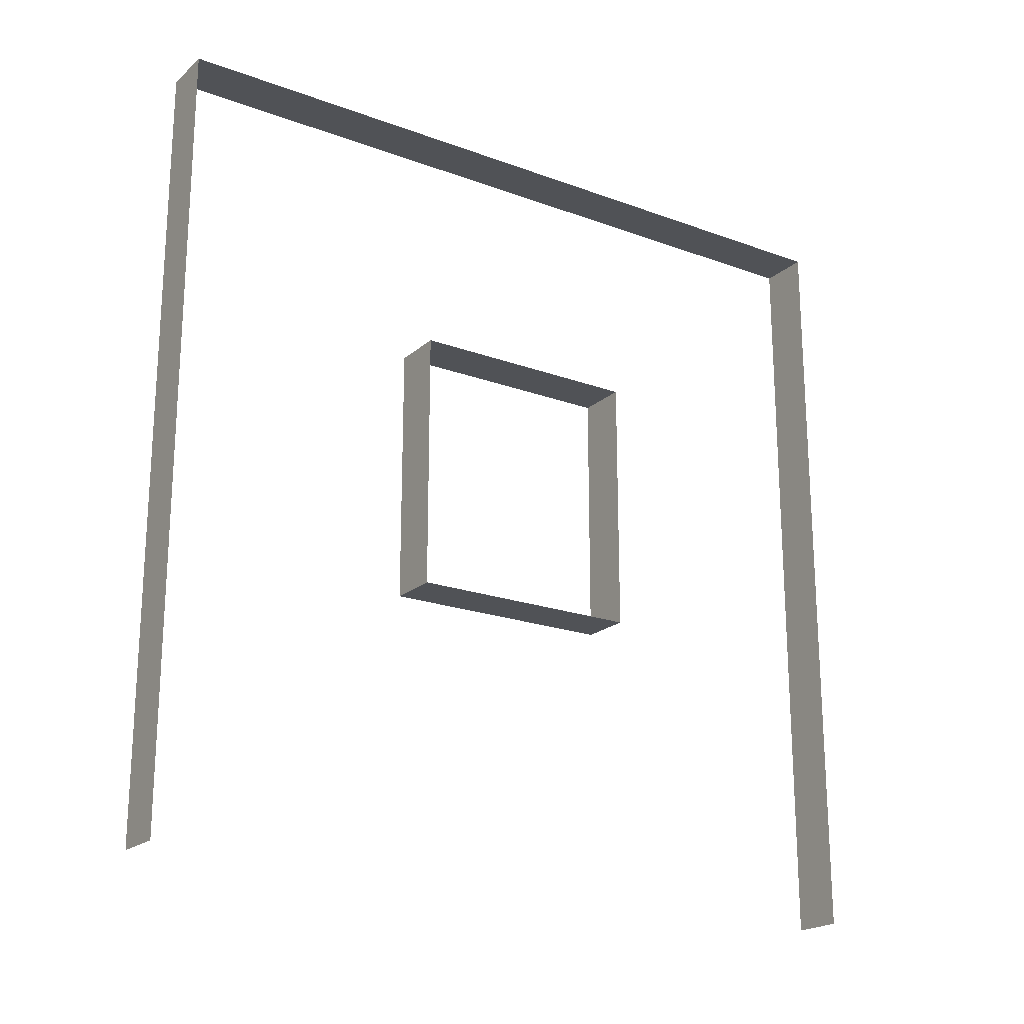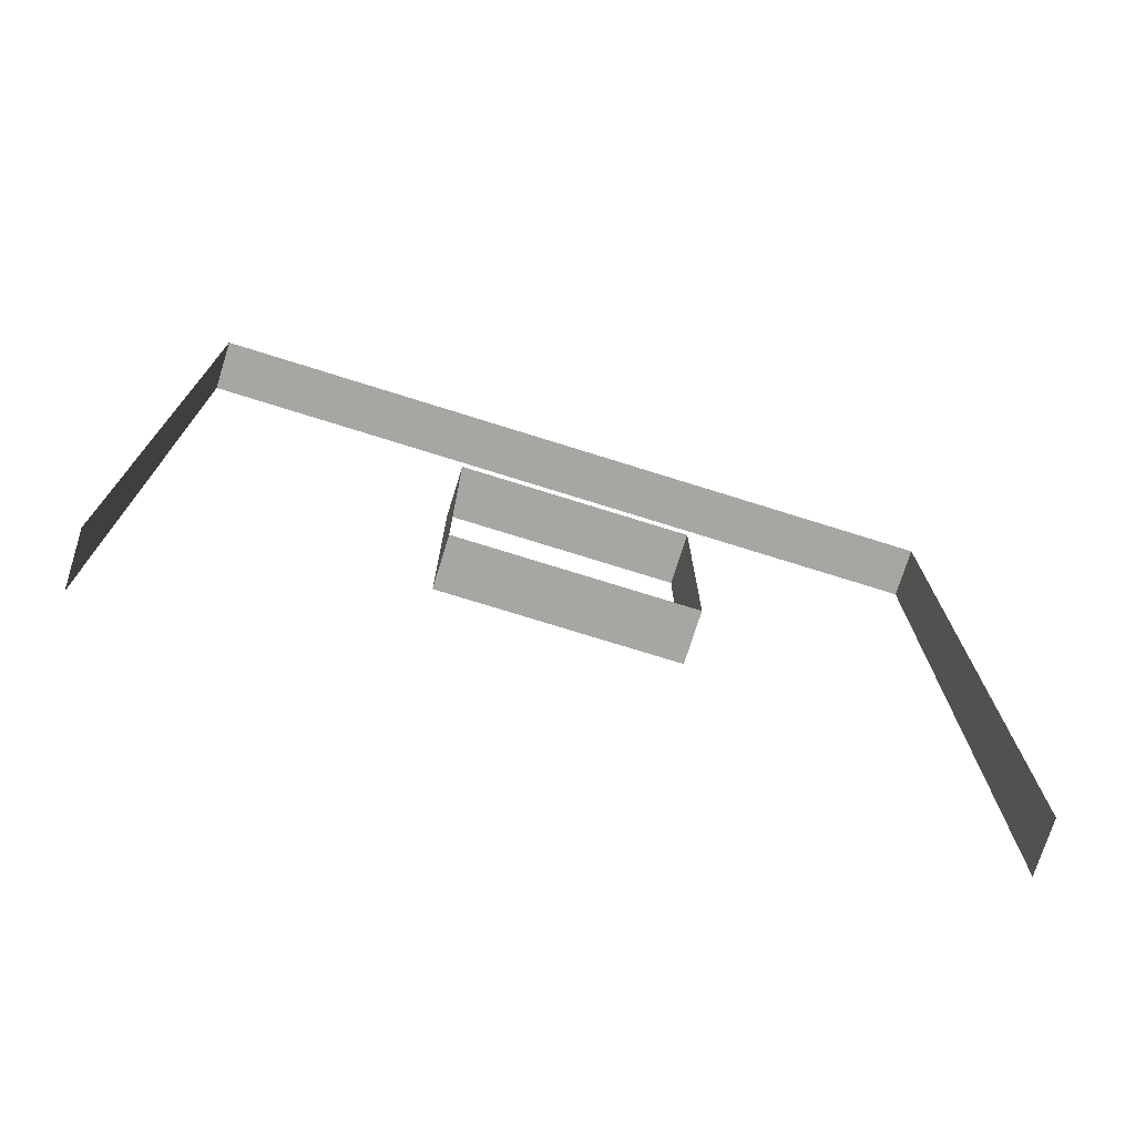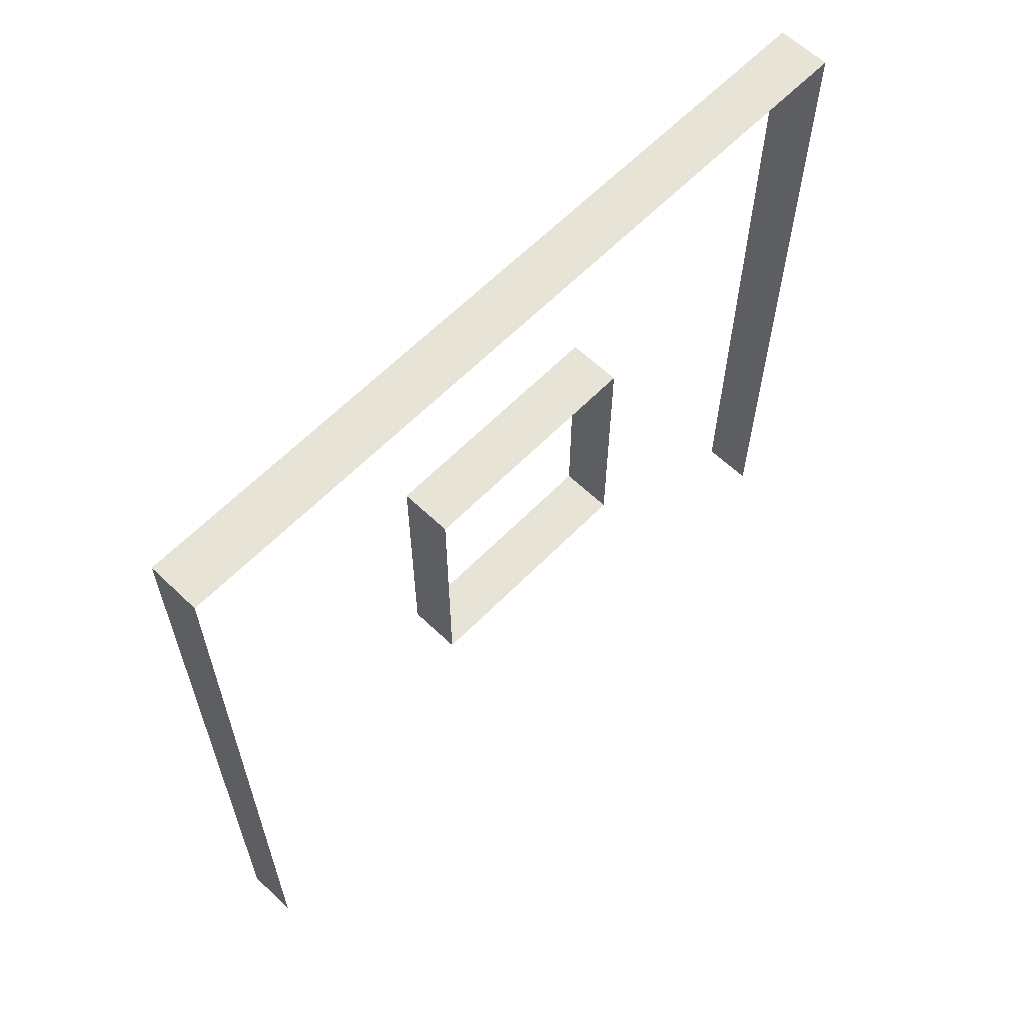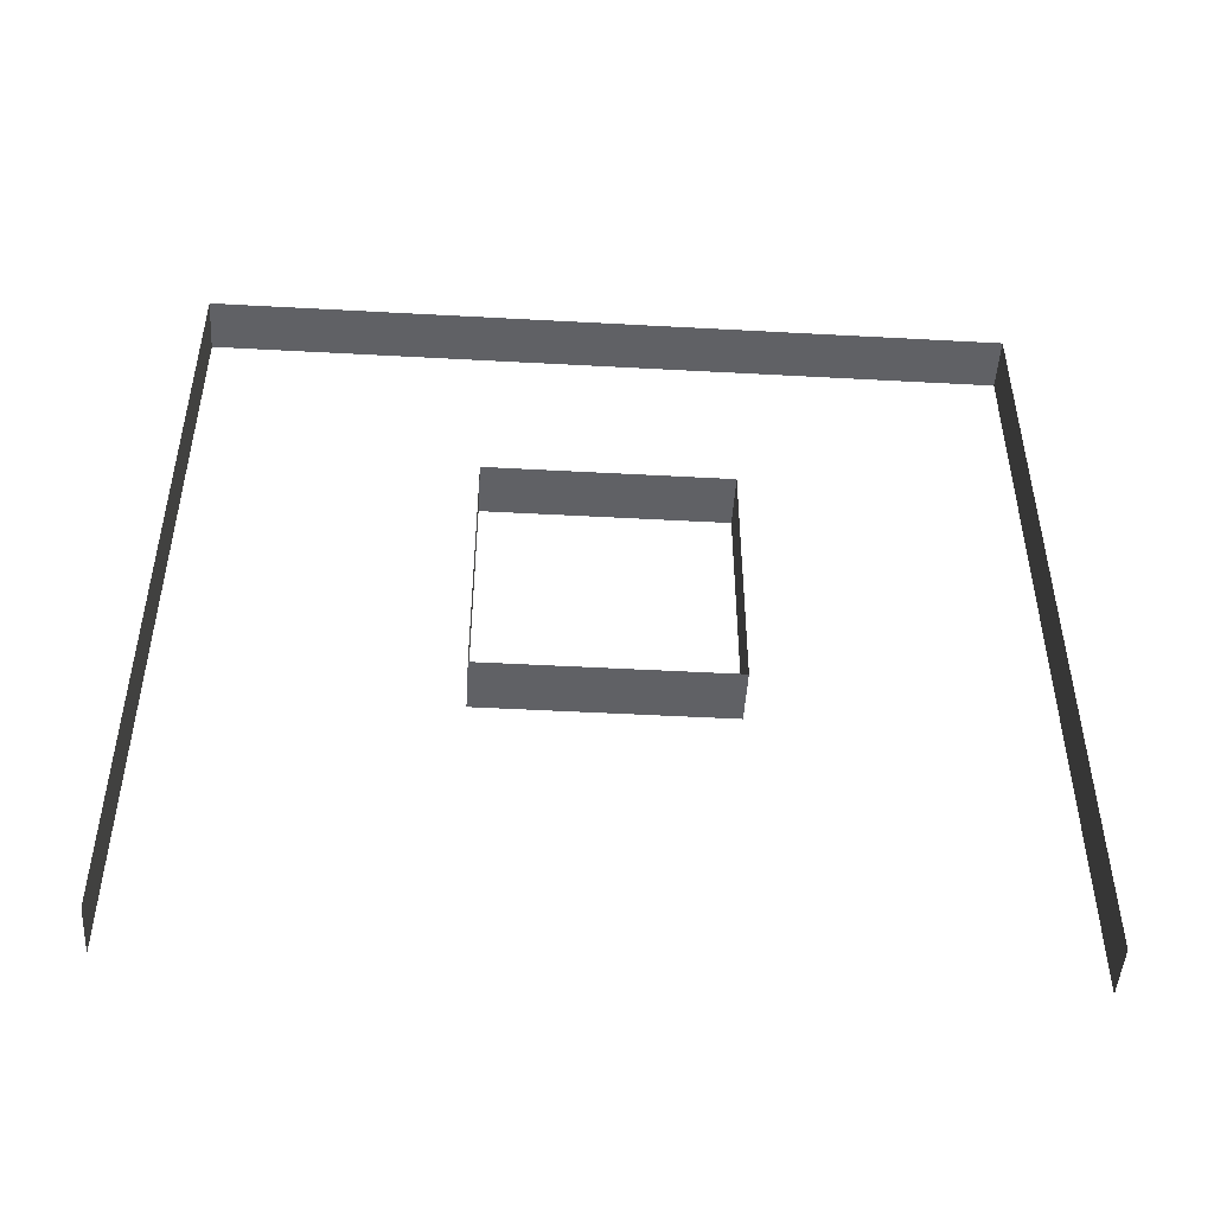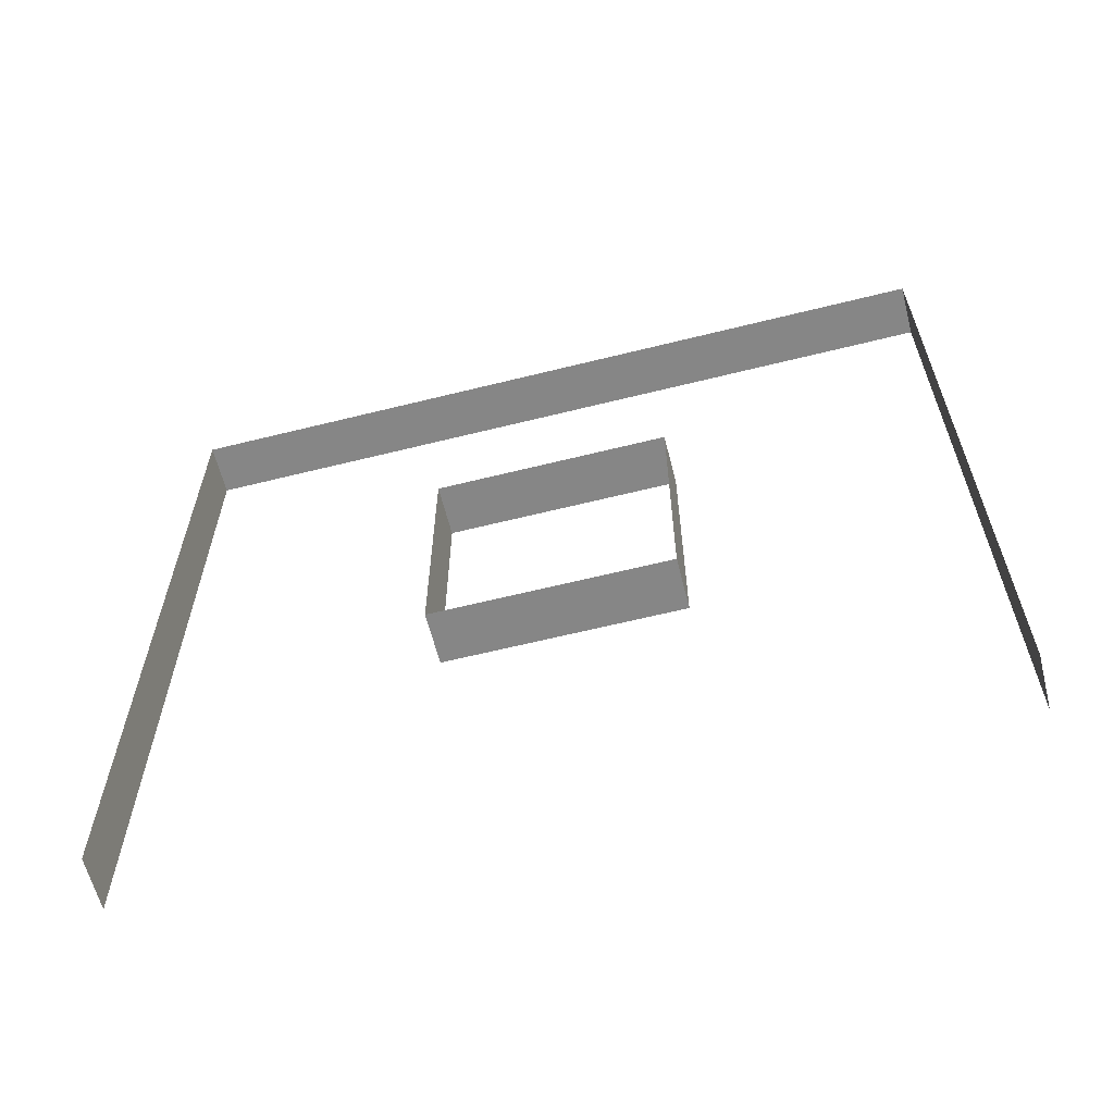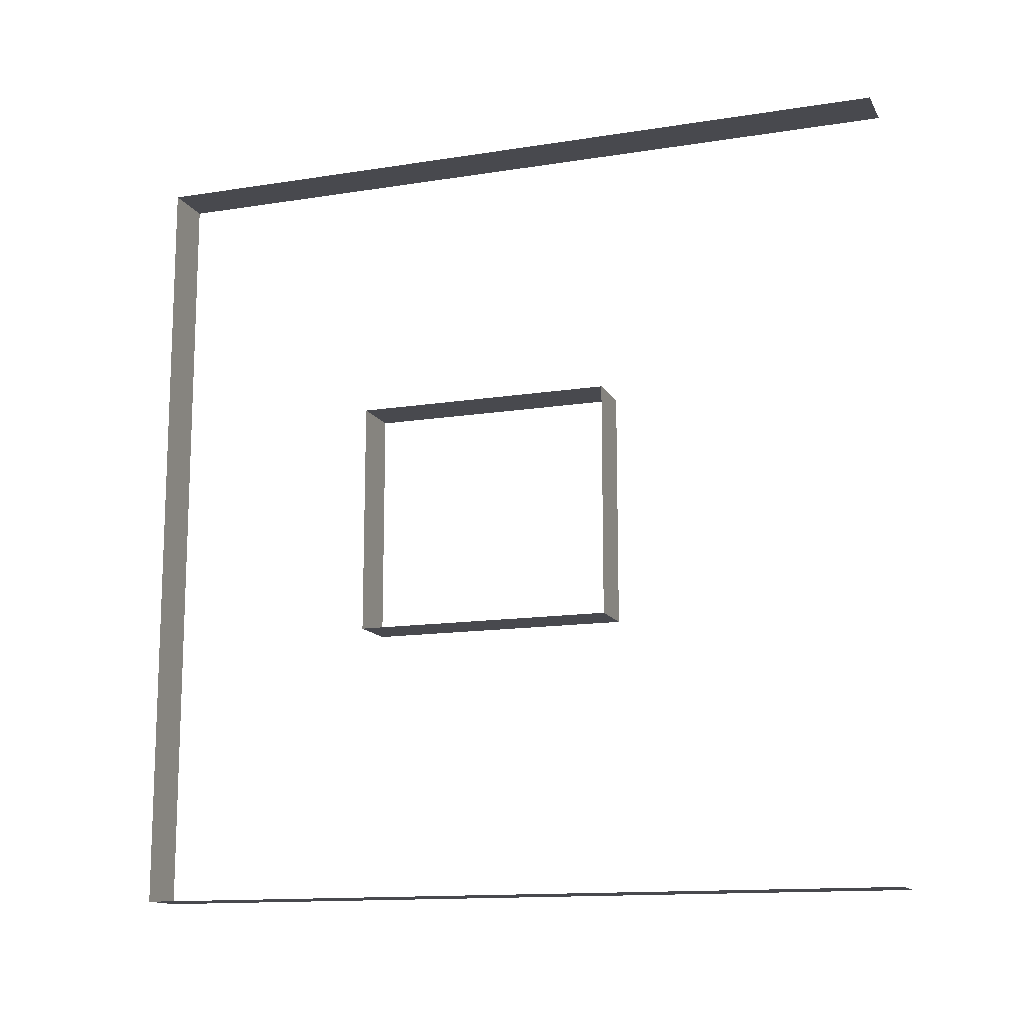
<metadata>
{"format":"obj","ext":"obj","renderer":"f3d","projection":"perspective","resolution":1024,"background":"white","views":[{"elev":-20.6,"azim":56.3,"up":"+Y"},{"elev":-74.2,"azim":-107.4,"up":"+Y"},{"elev":61.6,"azim":-135.9,"up":"+Y"},{"elev":-48.4,"azim":-93.5,"up":"+Y"},{"elev":-62.2,"azim":104.2,"up":"+Y"},{"elev":-13.6,"azim":-70.4,"up":"+Z"}]}
</metadata>
<code>
v 4.337e-06 3 1.66e-06
v -0.2 3 3
v -0.2 3 1.801e-06
v 4.629e-06 3 3
v 4.337e-06 -4.502e-07 1.791e-06
v -0.2 3 1.801e-06
v -0.2 -4.502e-07 1.932e-06
v 4.337e-06 3 1.66e-06
v -0.2 -7.539e-07 3
v 4.629e-06 3 3
v 4.629e-06 -7.539e-07 3
v -0.2 3 3
v 3.973e-06 2.094 1.05
v -0.2 2.094 1.95
v 4.228e-06 2.094 1.95
v -0.2 2.094 1.05
v 3.973e-06 1.094 1.05
v -0.2 2.094 1.05
v 3.973e-06 2.094 1.05
v -0.2 1.094 1.05
v 4.228e-06 1.094 1.95
v -0.2 1.094 1.05
v 3.973e-06 1.094 1.05
v -0.2 1.094 1.95
v 4.228e-06 2.094 1.95
v -0.2 1.094 1.95
v 4.228e-06 1.094 1.95
v -0.2 2.094 1.95
g wall01_window1m_B_10345_987
f 1 3 2
f 2 4 1
f 5 7 6
f 6 8 5
f 9 11 10
f 10 12 9
f 13 15 14
f 14 16 13
f 17 19 18
f 18 20 17
f 21 23 22
f 22 24 21
f 25 27 26
f 26 28 25

</code>
